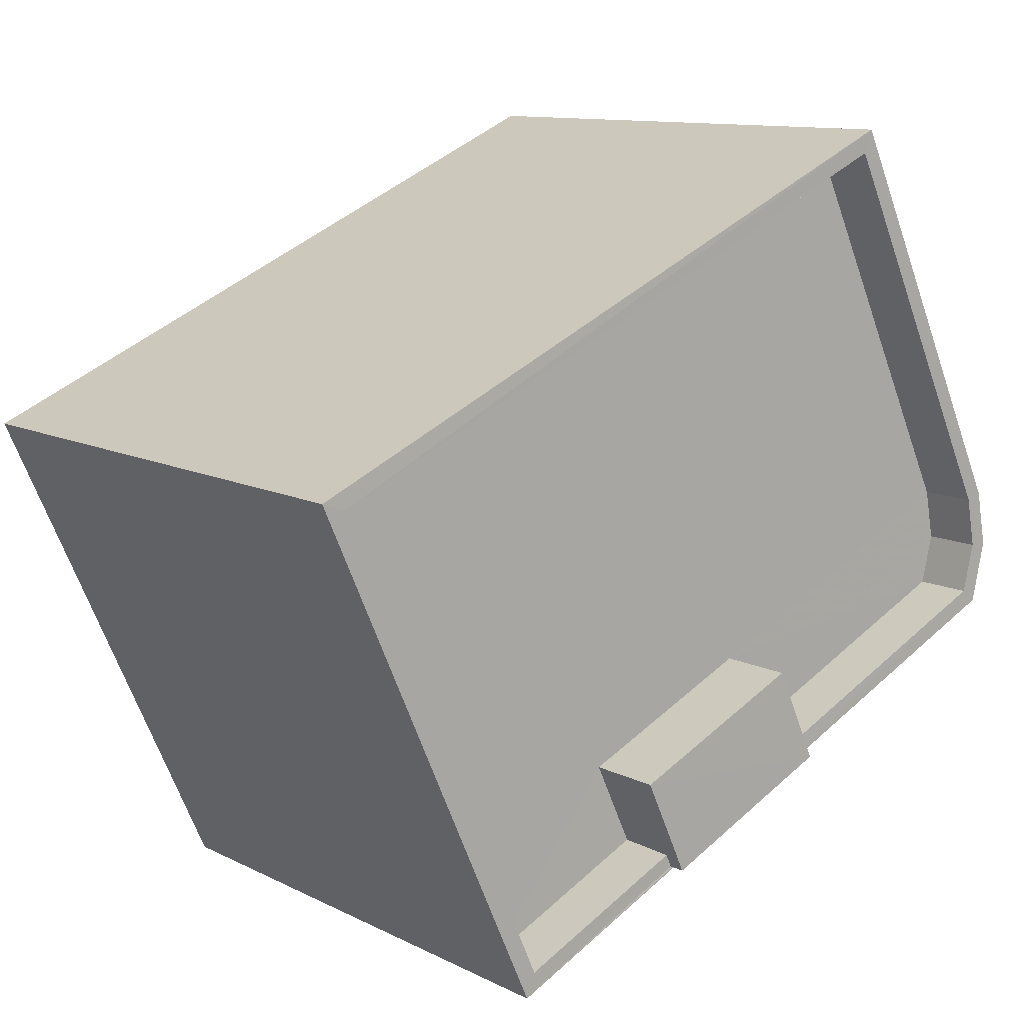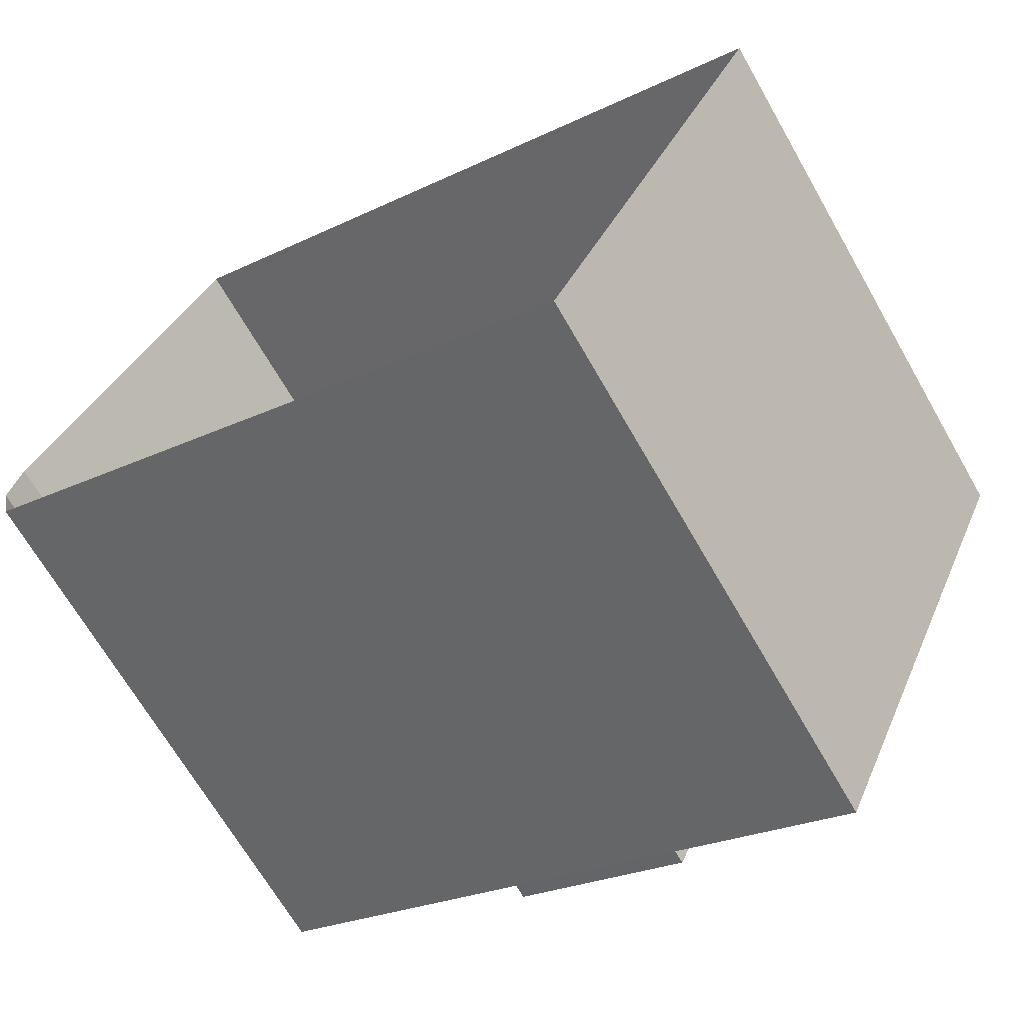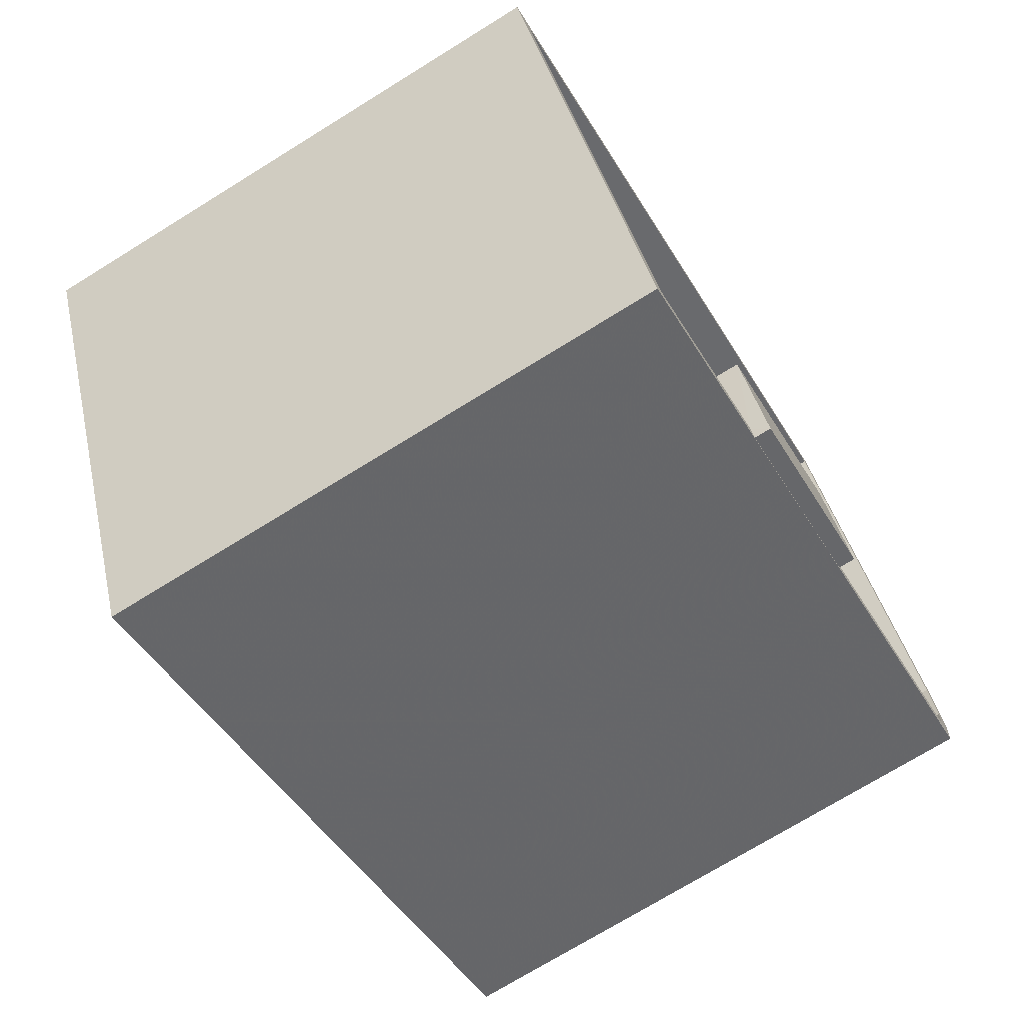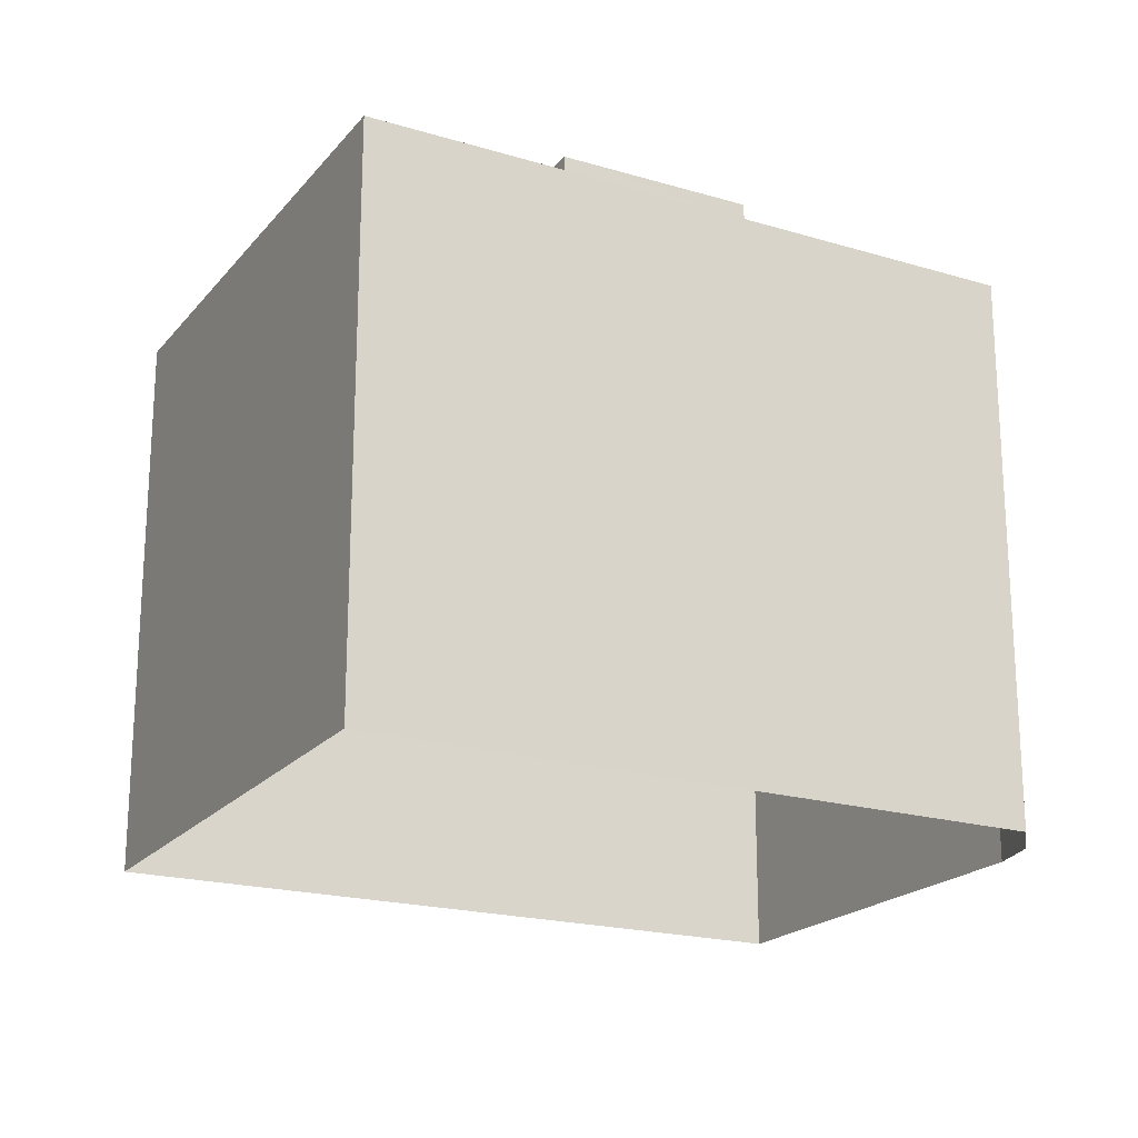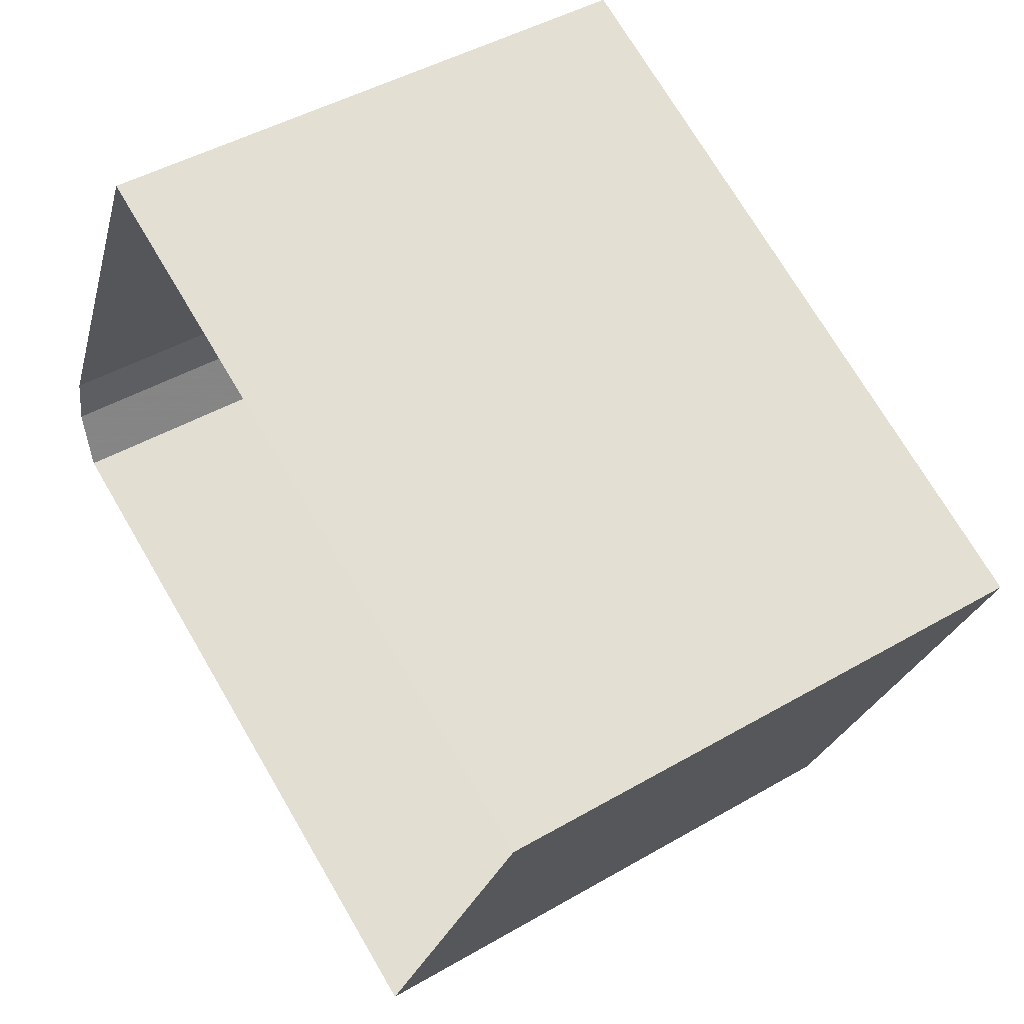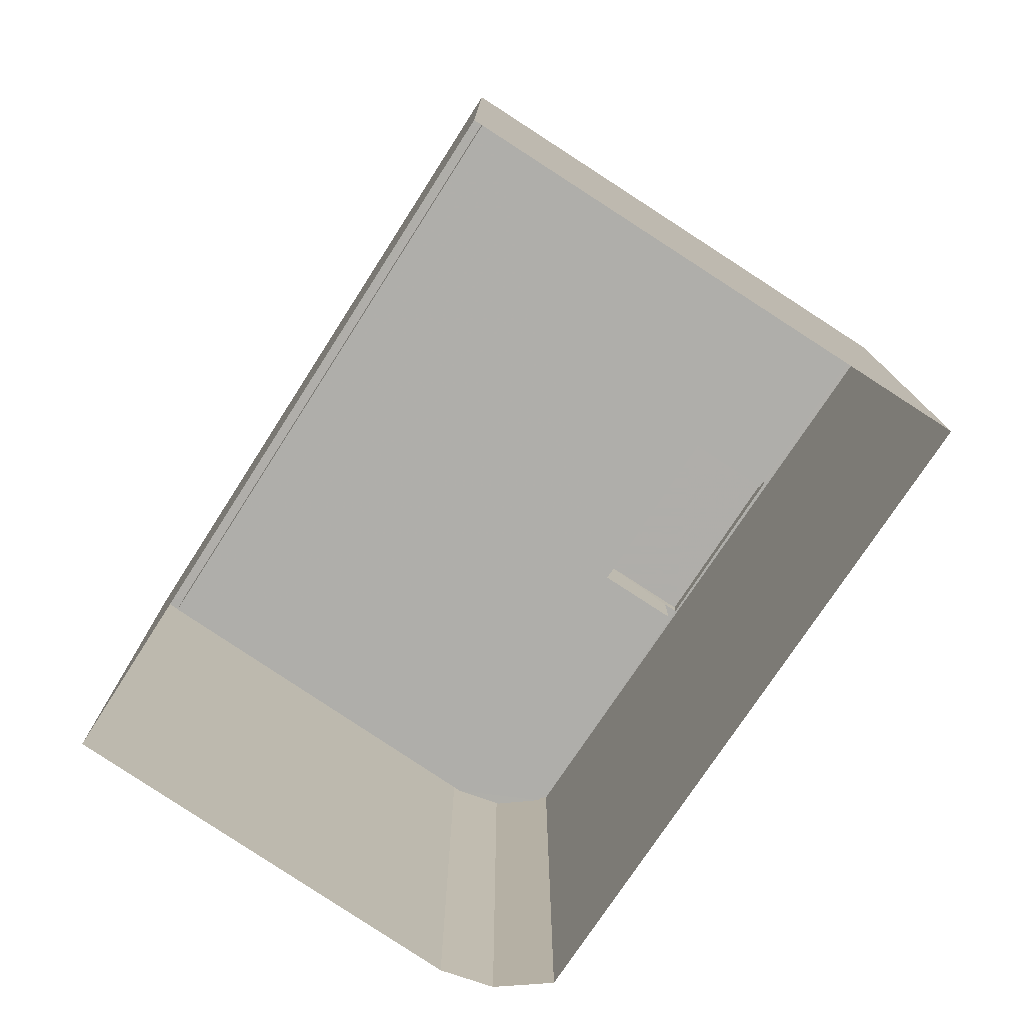
<metadata>
{"format":"obj","ext":"obj","renderer":"f3d","projection":"perspective","resolution":1024,"background":"white","views":[{"elev":11.1,"azim":-39.4,"up":"+Y"},{"elev":-67.8,"azim":-150.2,"up":"+Y"},{"elev":-73.2,"azim":-58.3,"up":"+Y"},{"elev":-20.4,"azim":-3.6,"up":"+Z"},{"elev":44.9,"azim":-124.0,"up":"+Y"},{"elev":-77.6,"azim":-98.7,"up":"+Z"}]}
</metadata>
<code>
v -8.861e+04 -1.002e+05 2.785
v -8.861e+04 -1.002e+05 2.783
v -8.859e+04 -1.002e+05 2.784
v -8.859e+04 -1.002e+05 2.784
v -8.86e+04 -1.002e+05 2.783
v -8.859e+04 -1.002e+05 2.784
v -8.86e+04 -1.002e+05 12.79
v -8.86e+04 -1.002e+05 12.79
v -8.86e+04 -1.002e+05 12.79
v -8.86e+04 -1.002e+05 12.79
v -8.861e+04 -1.002e+05 12.51
v -8.859e+04 -1.002e+05 12.5
v -8.86e+04 -1.002e+05 12.5
v -8.861e+04 -1.002e+05 12.51
v -8.86e+04 -1.002e+05 12.51
v -8.861e+04 -1.002e+05 12.5
v -8.861e+04 -1.002e+05 12.5
v -8.86e+04 -1.002e+05 12.5
v -8.859e+04 -1.002e+05 12.5
v -8.859e+04 -1.002e+05 12.5
v -8.859e+04 -1.002e+05 12.5
v -8.86e+04 -1.002e+05 12.5
v -8.859e+04 -1.002e+05 12.5
v -8.86e+04 -1.002e+05 12.51
v -8.86e+04 -1.002e+05 12.5
v -8.859e+04 -1.002e+05 12.5
v -8.859e+04 -1.002e+05 11.5
v -8.859e+04 -1.002e+05 11.5
v -8.859e+04 -1.002e+05 11.5
v -8.86e+04 -1.002e+05 11.5
v -8.86e+04 -1.002e+05 11.5
v -8.861e+04 -1.002e+05 11.51
v -8.86e+04 -1.002e+05 11.5
v -8.861e+04 -1.002e+05 11.5
v -8.86e+04 -1.002e+05 11.51
v -8.86e+04 -1.002e+05 11.5
f 1 2 3
f 4 1 3
f 2 5 3
f 4 3 6
f 7 8 9
f 7 10 8
f 11 12 13
f 14 11 15
f 16 17 18
f 12 19 20
f 21 18 22
f 21 23 19
f 24 14 15
f 17 22 18
f 25 13 20
f 22 26 21
f 15 11 13
f 20 19 23
f 23 21 26
f 13 12 20
f 27 28 29
f 30 27 31
f 32 33 34
f 33 32 35
f 31 36 34
f 29 36 31
f 31 34 33
f 27 29 31
f 14 16 11
f 14 17 16
f 13 8 10
f 15 13 10
f 21 6 3
f 21 19 6
f 22 34 36
f 22 17 34
f 20 28 27
f 20 23 28
f 9 33 7
f 9 31 33
f 30 31 25
f 13 25 8
f 8 25 9
f 25 31 9
f 18 5 2
f 16 18 2
f 4 11 1
f 4 12 11
f 22 36 29
f 26 22 29
f 33 24 7
f 7 24 10
f 33 35 24
f 10 24 15
f 30 20 27
f 30 25 20
f 18 3 5
f 18 21 3
f 16 2 1
f 11 16 1
f 26 29 28
f 23 26 28
f 14 32 34
f 17 14 34
f 24 32 14
f 24 35 32
f 19 4 6
f 19 12 4

</code>
